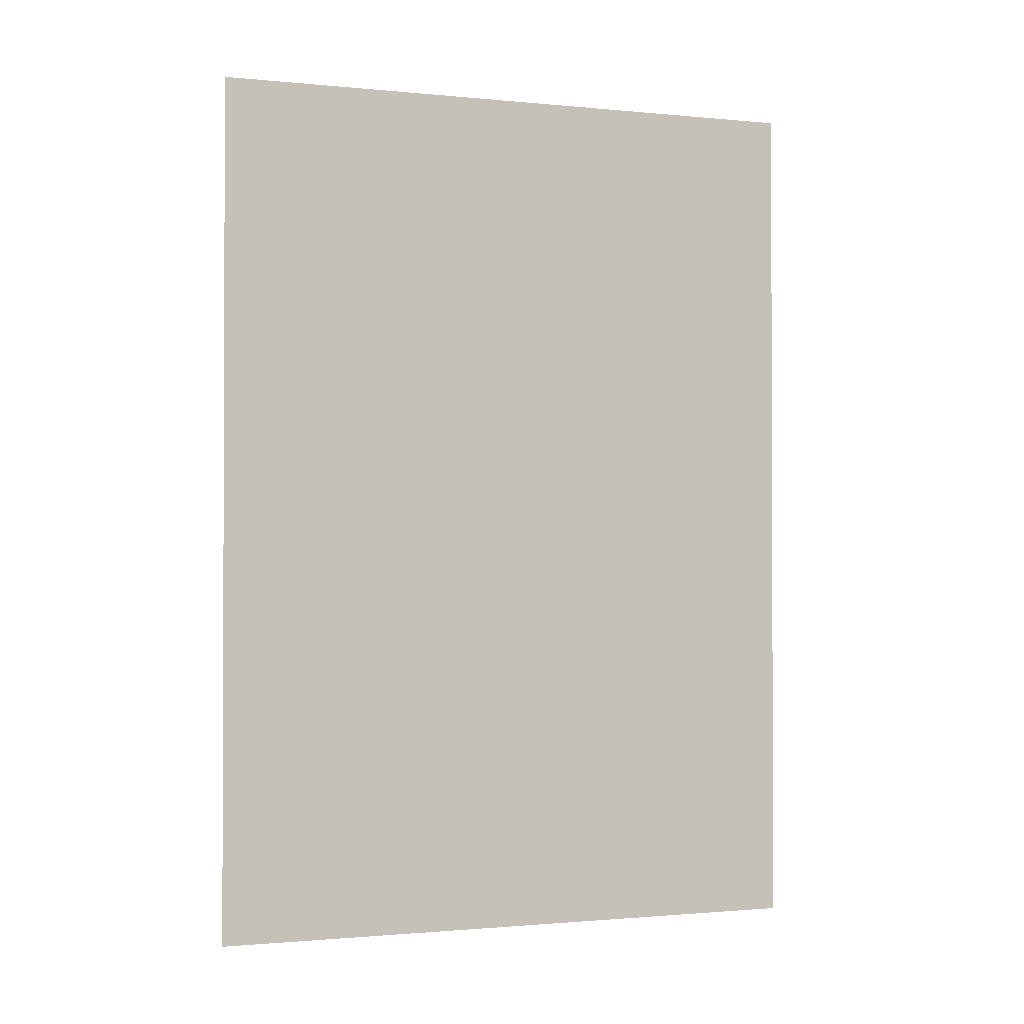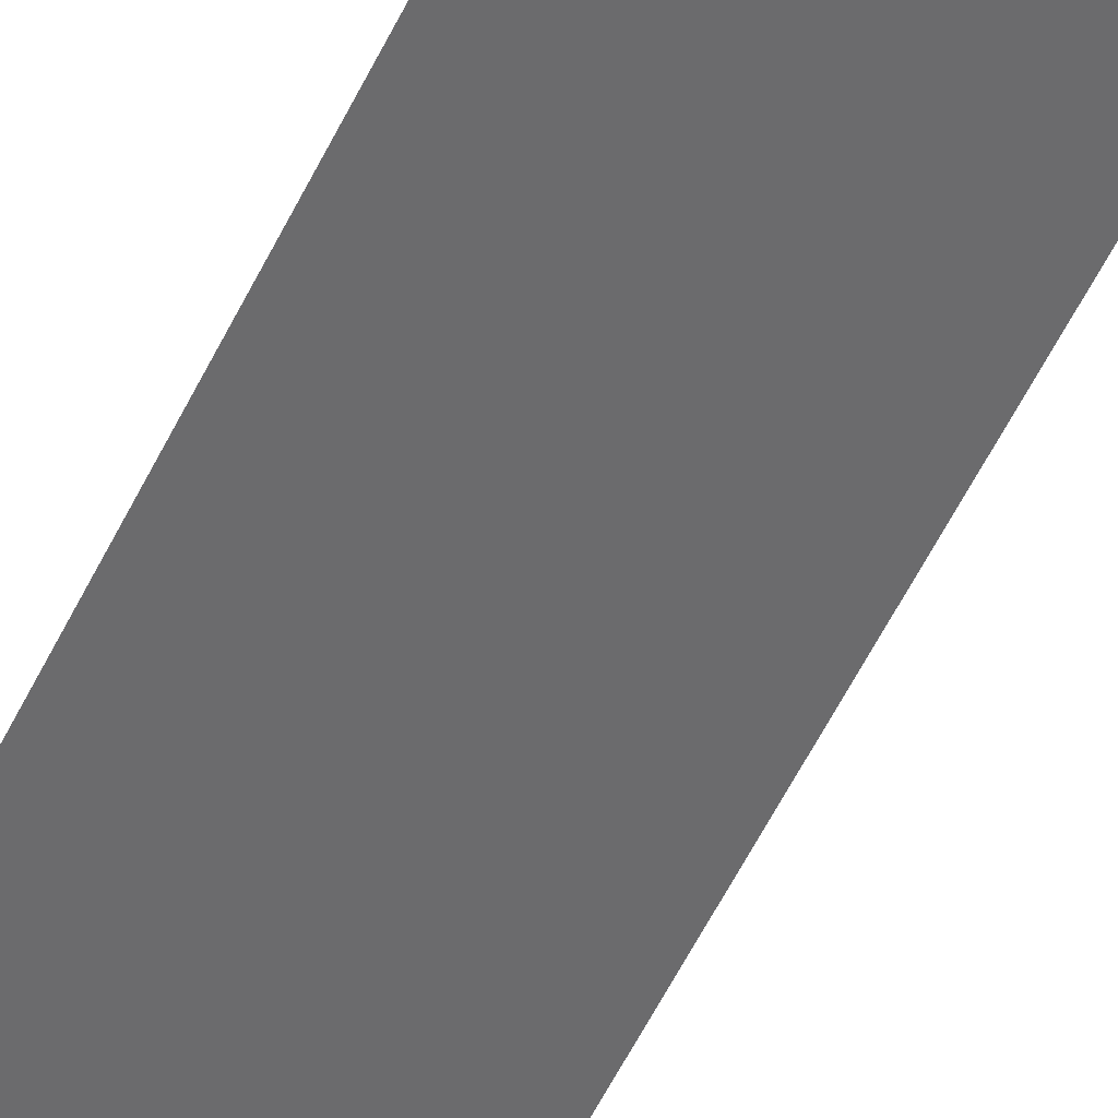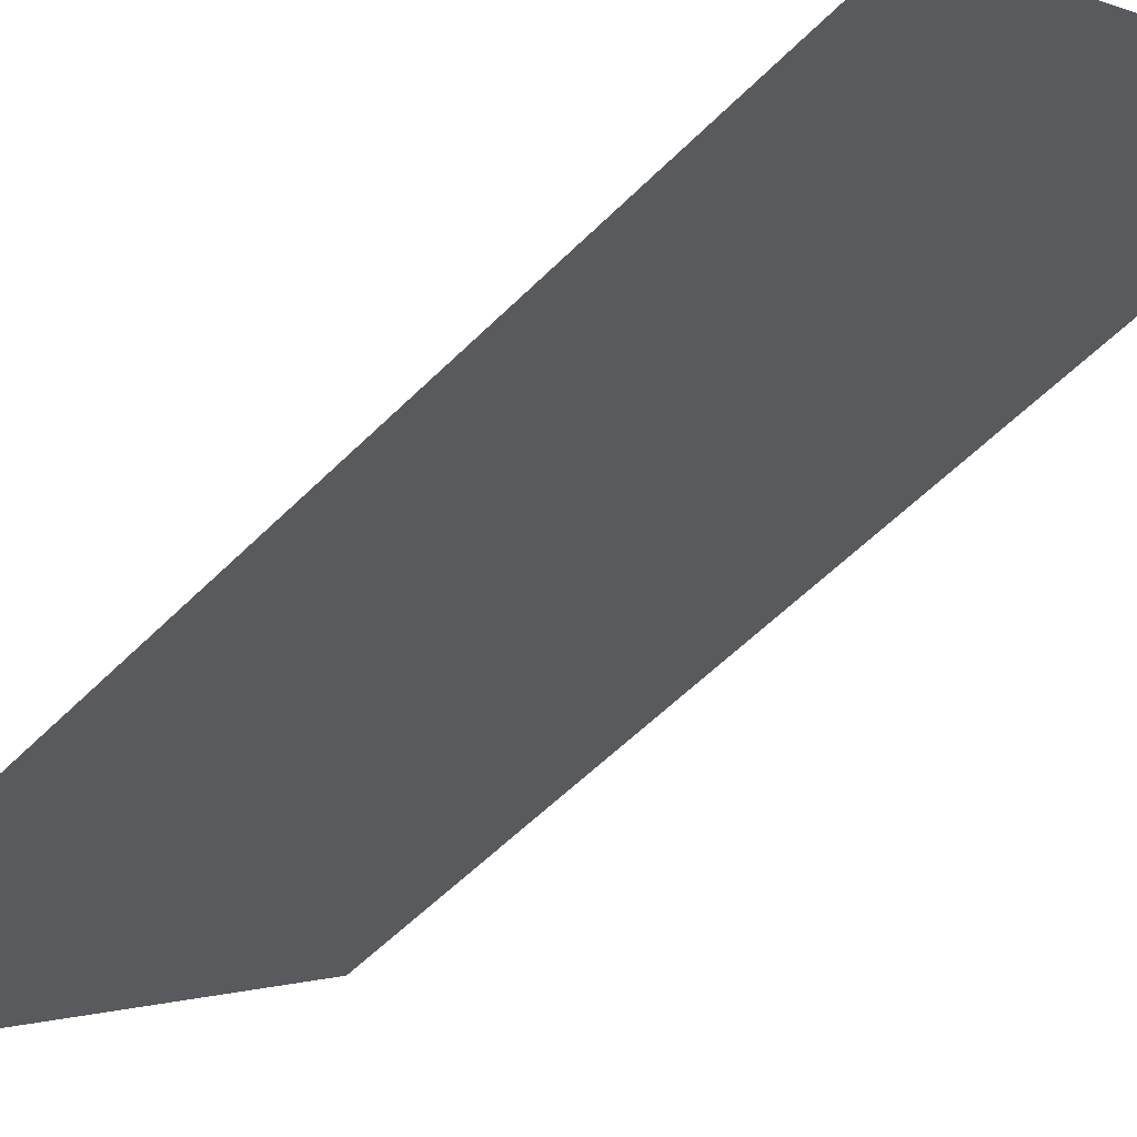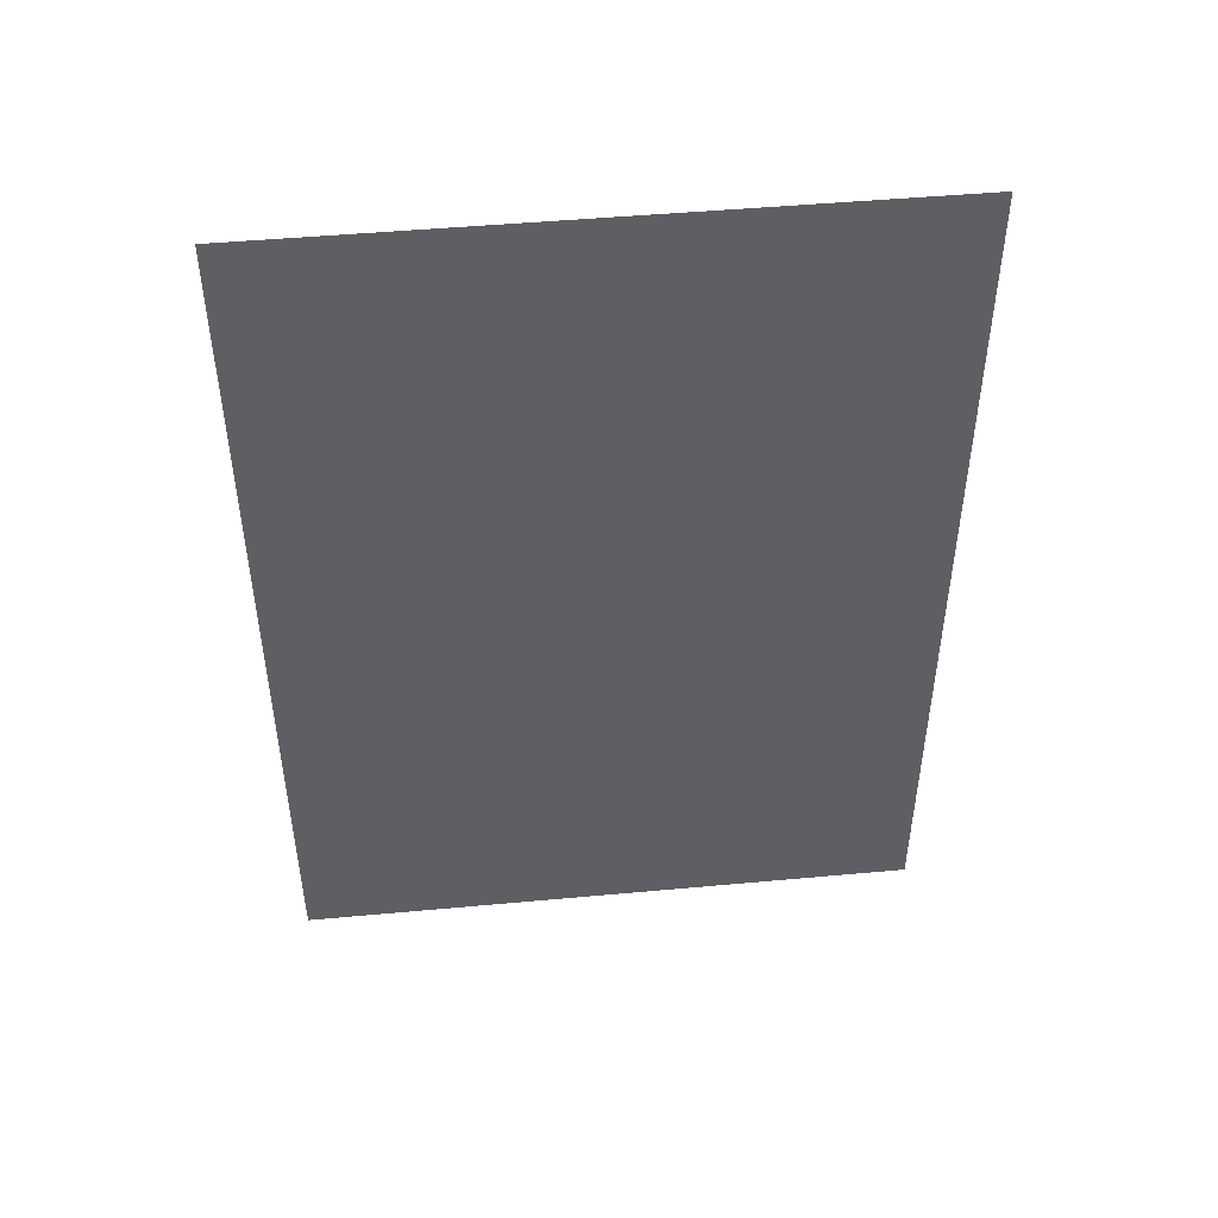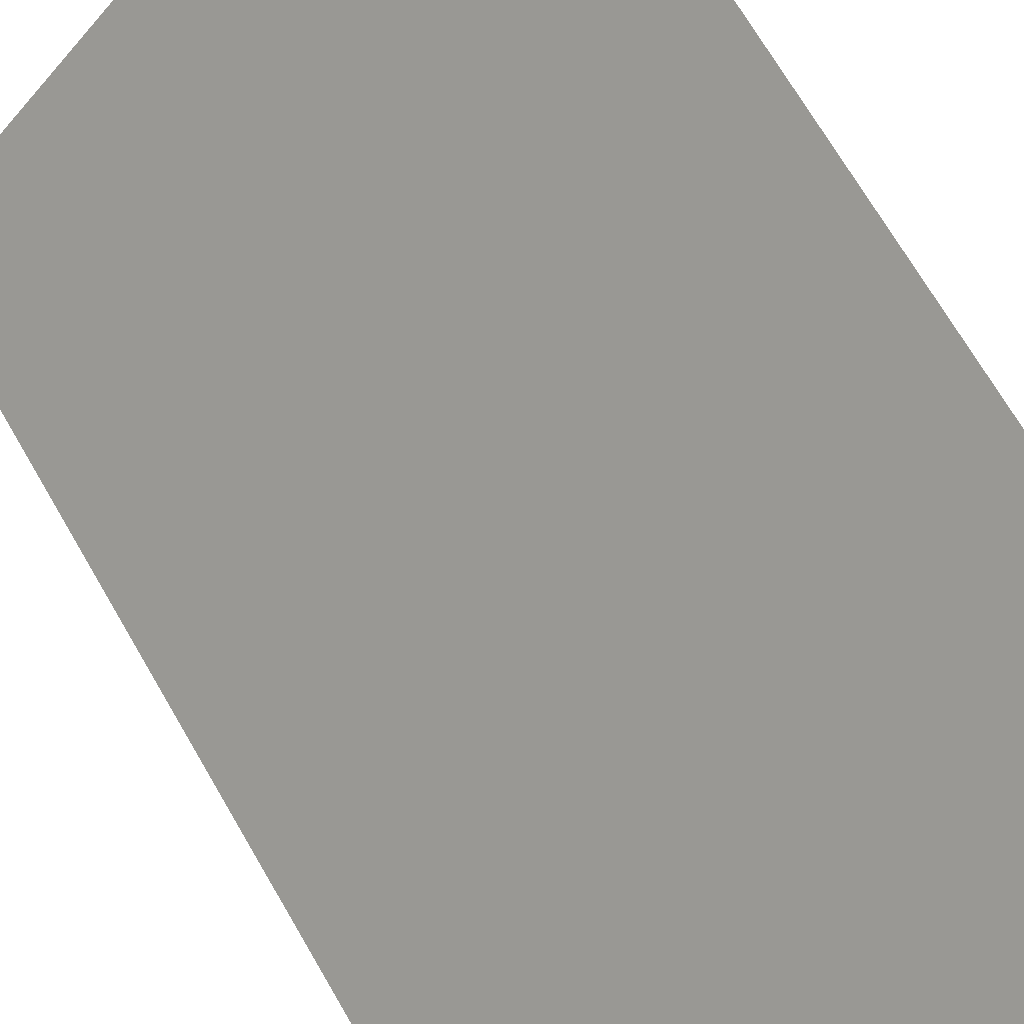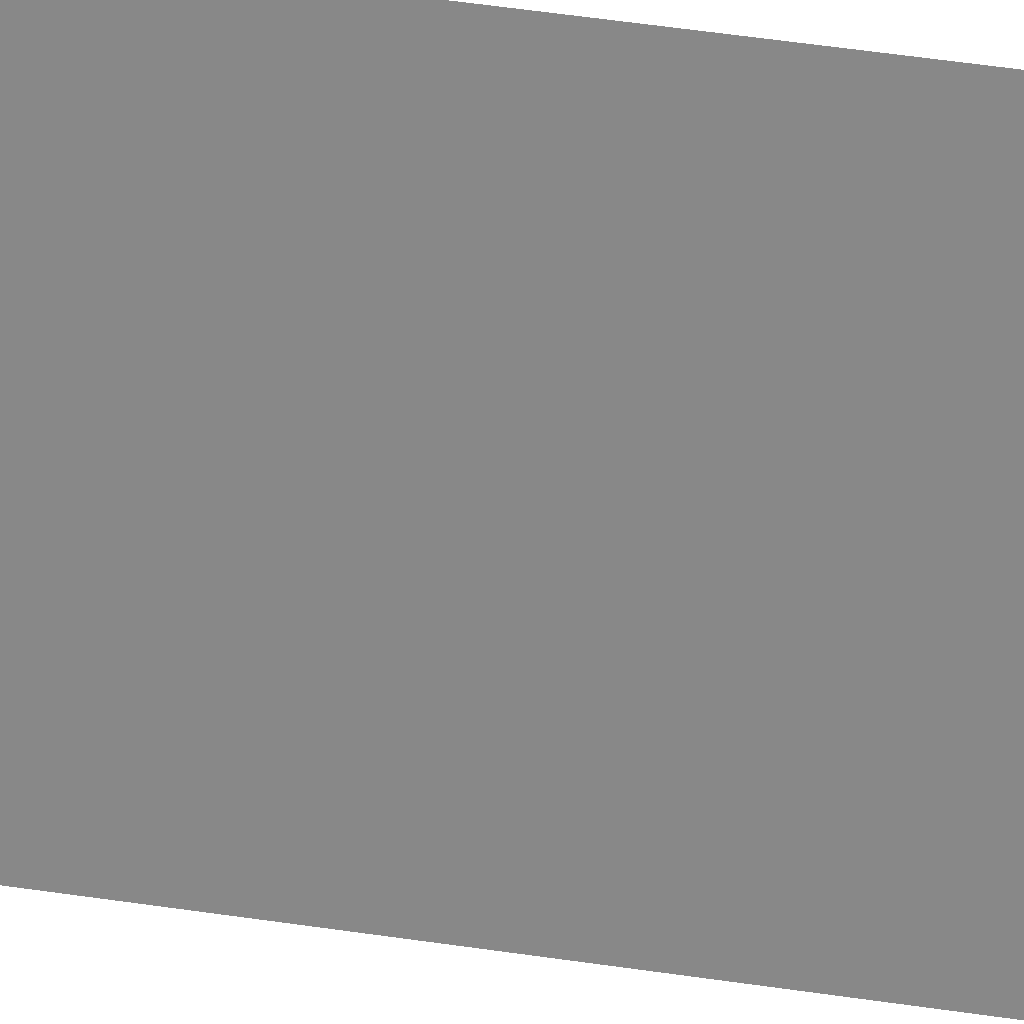
<metadata>
{"format":"obj","ext":"obj","renderer":"f3d","projection":"perspective","resolution":1024,"background":"white","views":[{"elev":-1.2,"azim":-155.2,"up":"+Y"},{"elev":-76.2,"azim":150.7,"up":"+Z"},{"elev":-55.7,"azim":136.4,"up":"+Z"},{"elev":47.7,"azim":-140.9,"up":"+Y"},{"elev":70.5,"azim":149.8,"up":"+Z"},{"elev":71.7,"azim":97.6,"up":"+Z"}]}
</metadata>
<code>
v  -1.998 4 1.998
v  -1.998 -4 1.998
v  1.998 -4 -1.998
v  1.998 4 -1.998
g scifiWall01_45in
f 1 2 3 4

</code>
